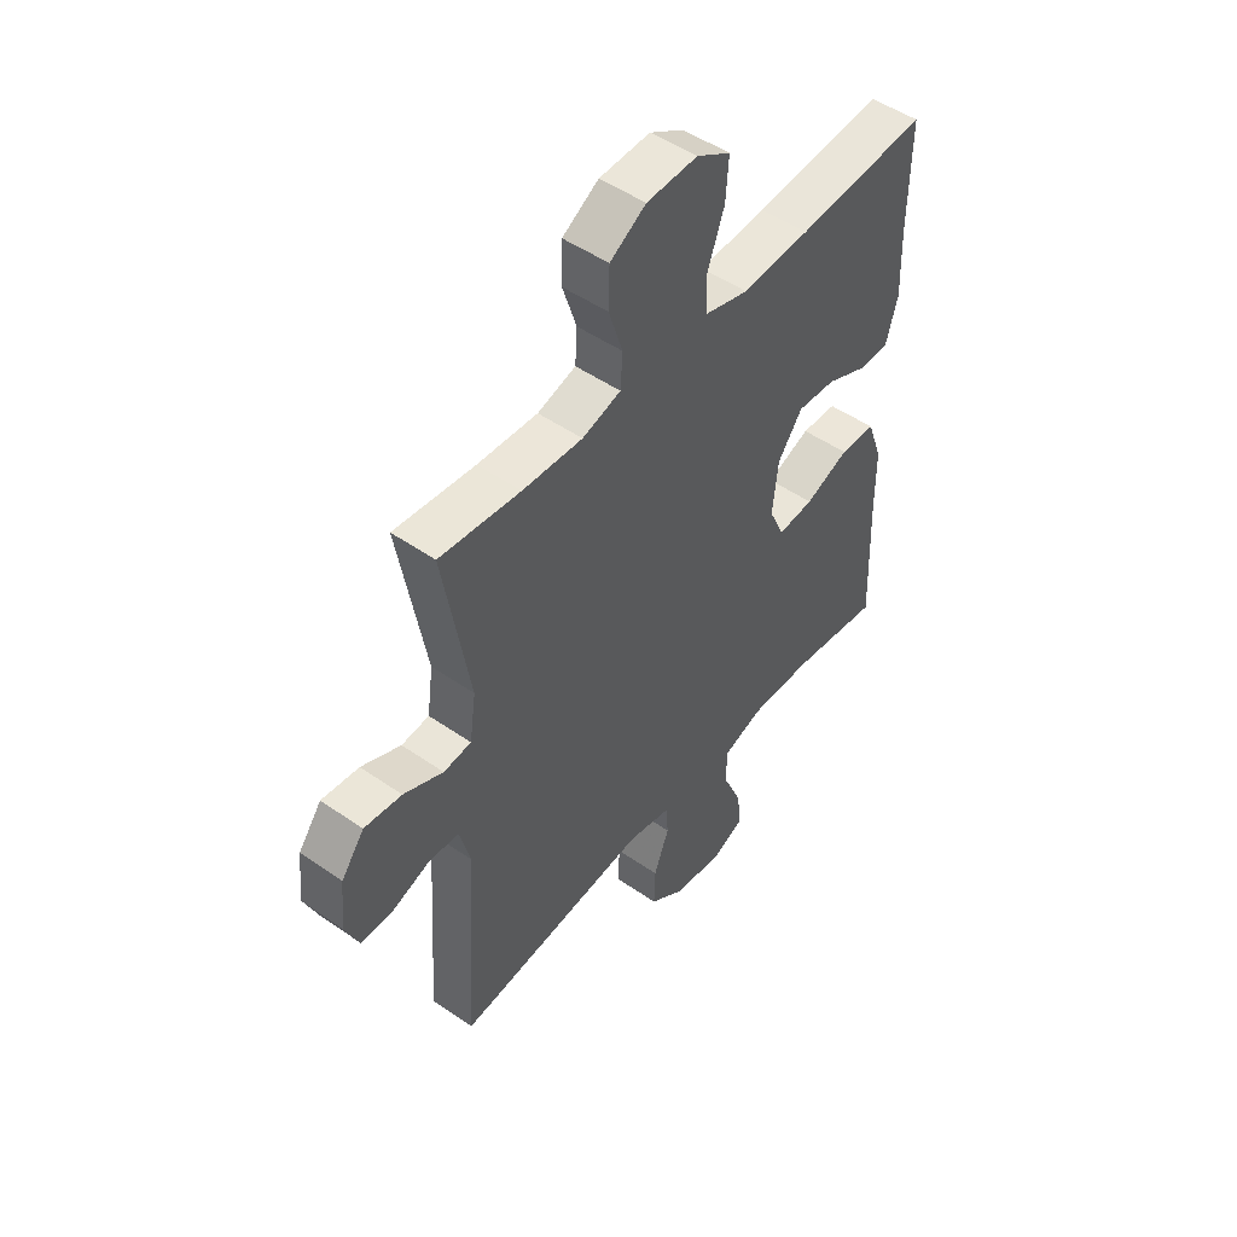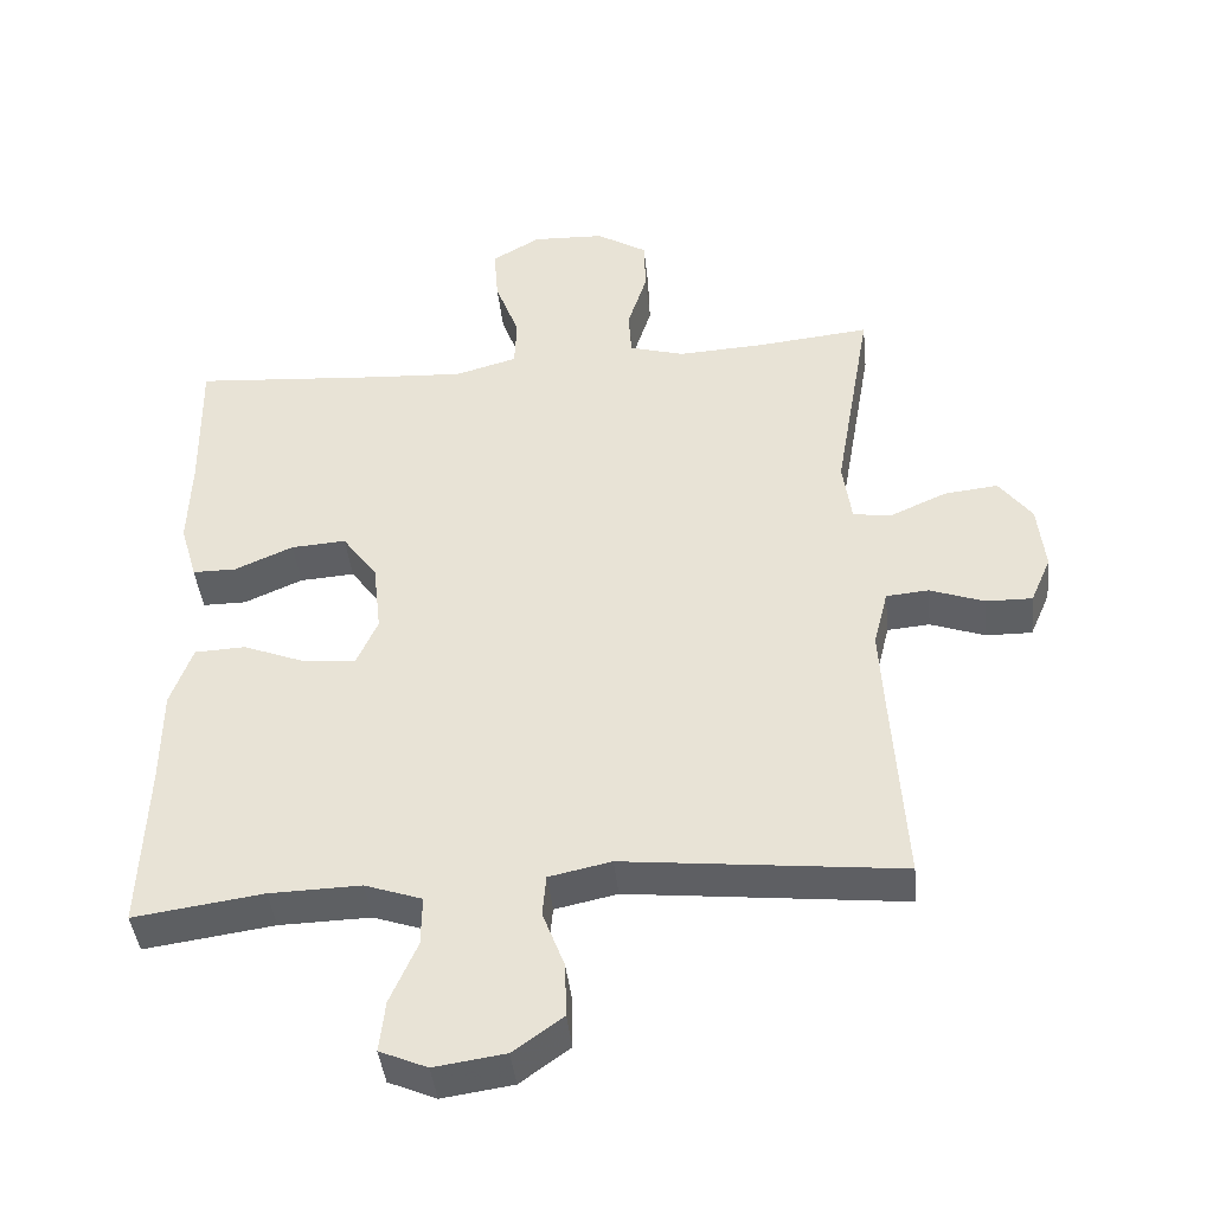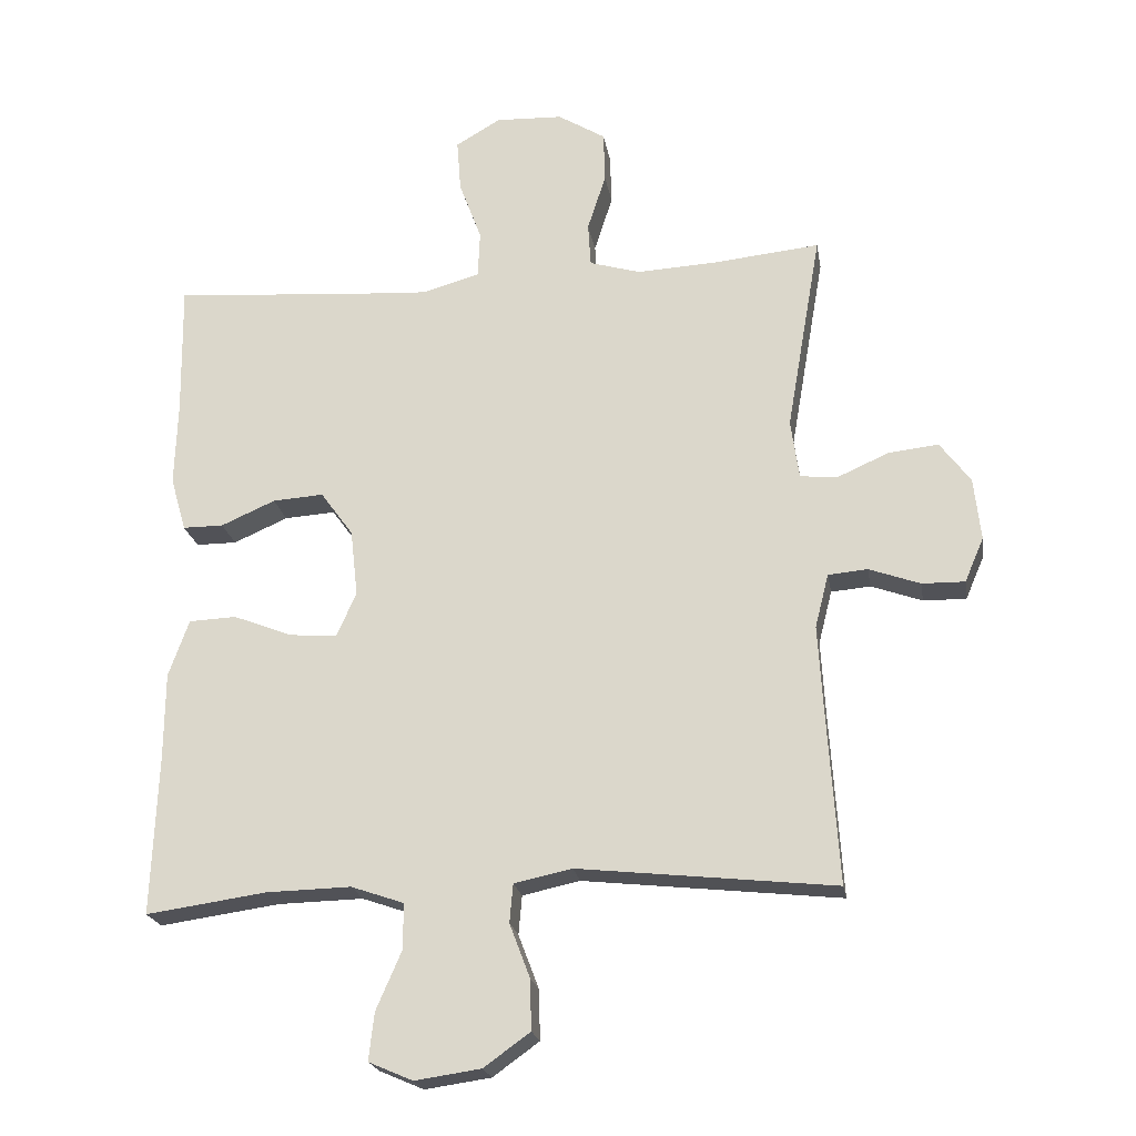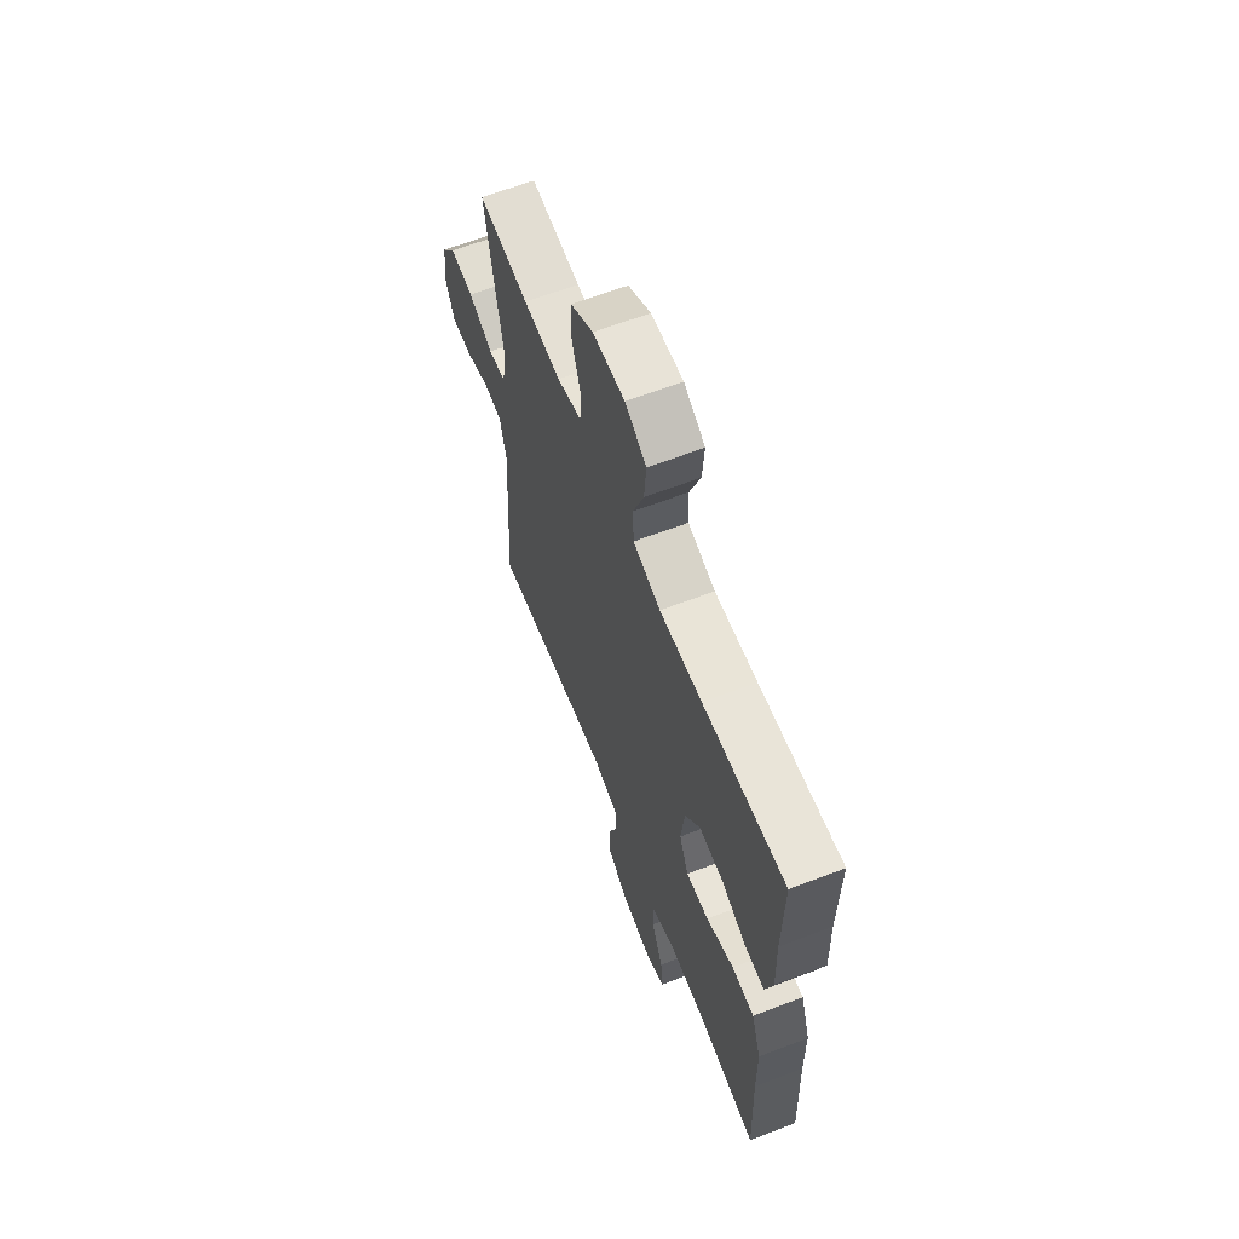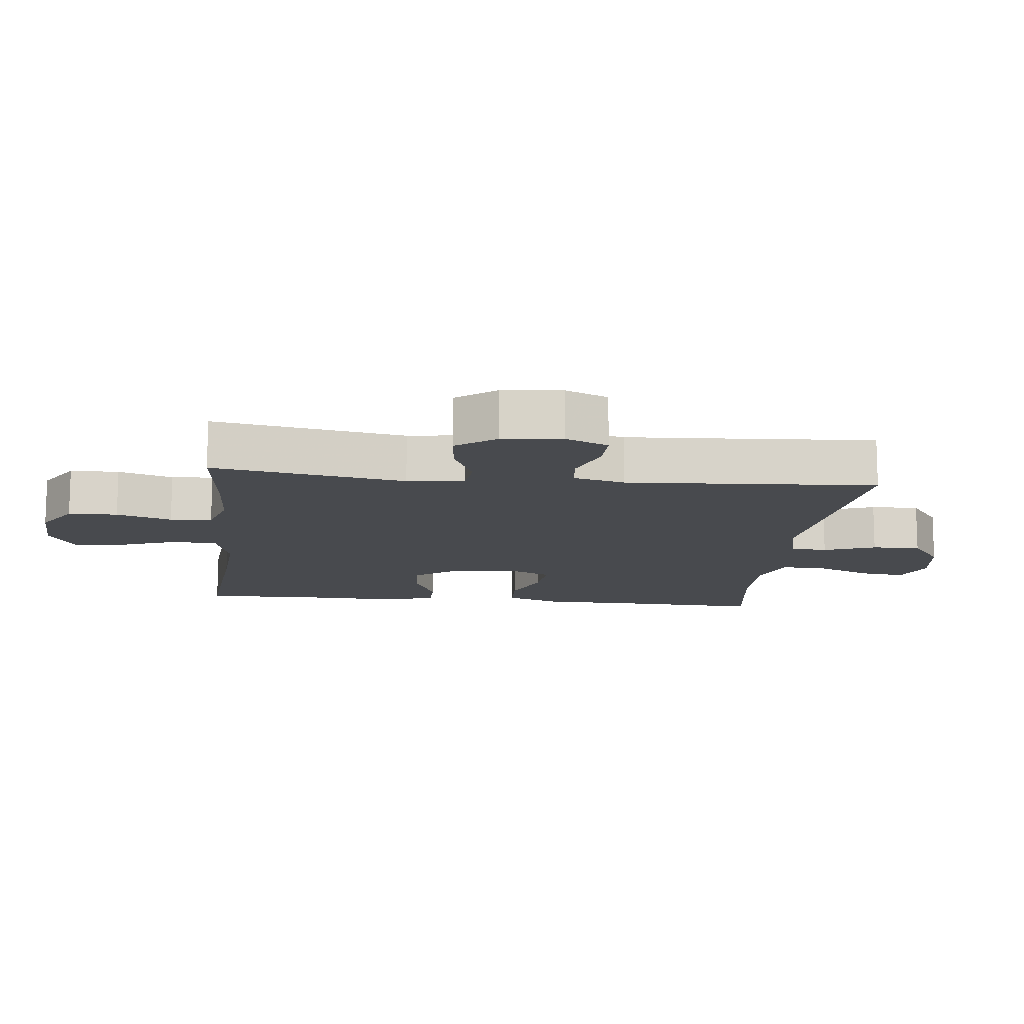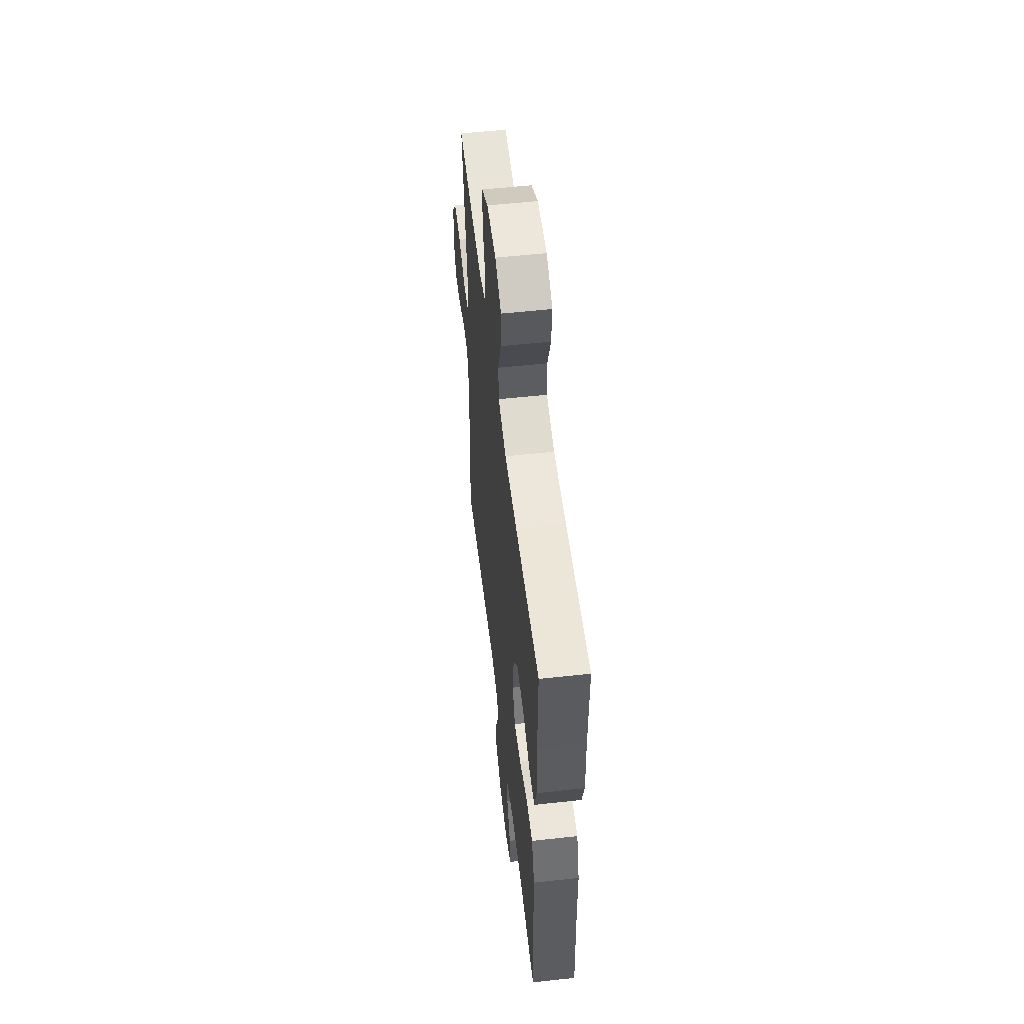
<metadata>
{"format":"obj","ext":"obj","renderer":"f3d","projection":"perspective","resolution":1024,"background":"white","views":[{"elev":49.4,"azim":127.6,"up":"+Z"},{"elev":-42.2,"azim":6.0,"up":"+Z"},{"elev":-21.5,"azim":9.4,"up":"+Z"},{"elev":63.4,"azim":-111.2,"up":"+Z"},{"elev":-12.9,"azim":83.7,"up":"+Y"},{"elev":55.2,"azim":-96.6,"up":"+Z"}]}
</metadata>
<code>
v -0.5 0.07 0.5
v -0.244 0.07 0.48
v -0.112 0.07 0.472
v -0.027 0.07 0.496
v -0.024 0.07 0.565
v -0.057 0.07 0.654
v -0.063 0.07 0.731
v 0.003 0.07 0.77
v 0.102 0.07 0.766
v 0.172 0.07 0.723
v 0.174 0.07 0.648
v 0.147 0.07 0.564
v 0.151 0.07 0.5
v 0.226 0.07 0.478
v 0.343 0.07 0.484
v 0.5 0.07 0.5
v 0.449 0.07 0.206
v 0.461 0.07 0.119
v 0.515 0.07 0.113
v 0.592 0.07 0.147
v 0.665 0.07 0.155
v 0.71 0.07 0.095
v 0.72 0.07 0.003
v 0.692 0.07 -0.062
v 0.629 0.07 -0.061
v 0.554 0.07 -0.034
v 0.496 0.07 -0.039
v 0.476 0.07 -0.118
v 0.483 0.07 -0.237
v 0.5 0.07 -0.5
v 0.122 0.07 -0.459
v 0.037 0.07 -0.477
v 0.032 0.07 -0.534
v 0.062 0.07 -0.613
v 0.064 0.07 -0.687
v -0.004 0.07 -0.736
v -0.101 0.07 -0.75
v -0.166 0.07 -0.722
v -0.158 0.07 -0.652
v -0.121 0.07 -0.567
v -0.12 0.07 -0.499
v -0.198 0.07 -0.472
v -0.323 0.07 -0.475
v -0.5 0.07 -0.5
v -0.491 0.07 -0.267
v -0.49 0.07 -0.137
v -0.46 0.07 -0.053
v -0.39 0.07 -0.05
v -0.304 0.07 -0.084
v -0.233 0.07 -0.09
v -0.204 0.07 -0.024
v -0.215 0.07 0.074
v -0.263 0.07 0.14
v -0.338 0.07 0.135
v -0.418 0.07 0.1
v -0.478 0.07 0.1
v -0.501 0.07 0.18
v -0.497 0.07 0.305
v -0.5 0 0.5
v -0.244 0 0.48
v -0.112 0 0.472
v -0.027 0 0.496
v -0.024 0 0.565
v -0.057 0 0.654
v -0.063 0 0.731
v 0.003 0 0.77
v 0.102 0 0.766
v 0.172 0 0.723
v 0.174 0 0.648
v 0.147 0 0.564
v 0.151 0 0.5
v 0.226 0 0.478
v 0.343 0 0.484
v 0.5 0 0.5
v 0.449 0 0.206
v 0.461 0 0.119
v 0.515 0 0.113
v 0.592 0 0.147
v 0.665 0 0.155
v 0.71 0 0.095
v 0.72 0 0.003
v 0.692 0 -0.062
v 0.629 0 -0.061
v 0.554 0 -0.034
v 0.496 0 -0.039
v 0.476 0 -0.118
v 0.483 0 -0.237
v 0.5 0 -0.5
v 0.122 0 -0.459
v 0.037 0 -0.477
v 0.032 0 -0.534
v 0.062 0 -0.613
v 0.064 0 -0.687
v -0.004 0 -0.736
v -0.101 0 -0.75
v -0.166 0 -0.722
v -0.158 0 -0.652
v -0.121 0 -0.567
v -0.12 0 -0.499
v -0.198 0 -0.472
v -0.323 0 -0.475
v -0.5 0 -0.5
v -0.491 0 -0.267
v -0.49 0 -0.137
v -0.46 0 -0.053
v -0.39 0 -0.05
v -0.304 0 -0.084
v -0.233 0 -0.09
v -0.204 0 -0.024
v -0.215 0 0.074
v -0.263 0 0.14
v -0.338 0 0.135
v -0.418 0 0.1
v -0.478 0 0.1
v -0.501 0 0.18
v -0.497 0 0.305
f 55 56 57 58
f 54 55 58 1
f 53 54 1 2
f 52 53 2 3
f 51 52 3 4
f 46 47 48 49
f 45 46 49 50
f 43 44 45 50
f 42 43 50 51
f 37 38 39 40
f 37 40 41
f 36 37 41
f 33 34 35 36
f 32 33 36 41
f 31 32 41 42
f 29 30 31
f 28 29 31 42
f 23 24 25 26
f 23 26 27
f 22 23 27
f 19 20 21 22
f 19 22 27
f 18 19 27 28
f 15 16 17
f 14 15 17 18
f 13 14 18 28
f 9 10 11 12
f 9 12 13
f 8 9 13
f 5 6 7 8
f 4 5 8 13
f 28 42 51
f 4 13 28 51
f 116 115 114 113
f 59 116 113 112
f 60 59 112 111
f 61 60 111 110
f 62 61 110 109
f 107 106 105 104
f 108 107 104 103
f 108 103 102 101
f 109 108 101 100
f 98 97 96 95
f 99 98 95
f 99 95 94
f 94 93 92 91
f 99 94 91 90
f 100 99 90 89
f 89 88 87
f 100 89 87 86
f 84 83 82 81
f 85 84 81
f 85 81 80
f 80 79 78 77
f 85 80 77
f 86 85 77 76
f 75 74 73
f 76 75 73 72
f 86 76 72 71
f 70 69 68 67
f 71 70 67
f 71 67 66
f 66 65 64 63
f 71 66 63 62
f 109 100 86
f 109 86 71 62
f 1 59 60 2
f 2 60 61 3
f 3 61 62 4
f 4 62 63 5
f 5 63 64 6
f 6 64 65 7
f 7 65 66 8
f 8 66 67 9
f 9 67 68 10
f 10 68 69 11
f 11 69 70 12
f 12 70 71 13
f 13 71 72 14
f 14 72 73 15
f 15 73 74 16
f 16 74 75 17
f 17 75 76 18
f 18 76 77 19
f 19 77 78 20
f 20 78 79 21
f 21 79 80 22
f 22 80 81 23
f 23 81 82 24
f 24 82 83 25
f 25 83 84 26
f 26 84 85 27
f 27 85 86 28
f 28 86 87 29
f 29 87 88 30
f 30 88 89 31
f 31 89 90 32
f 32 90 91 33
f 33 91 92 34
f 34 92 93 35
f 35 93 94 36
f 36 94 95 37
f 37 95 96 38
f 38 96 97 39
f 39 97 98 40
f 40 98 99 41
f 41 99 100 42
f 42 100 101 43
f 43 101 102 44
f 44 102 103 45
f 45 103 104 46
f 46 104 105 47
f 47 105 106 48
f 48 106 107 49
f 49 107 108 50
f 50 108 109 51
f 51 109 110 52
f 52 110 111 53
f 53 111 112 54
f 54 112 113 55
f 55 113 114 56
f 56 114 115 57
f 57 115 116 58
f 58 116 59 1

</code>
